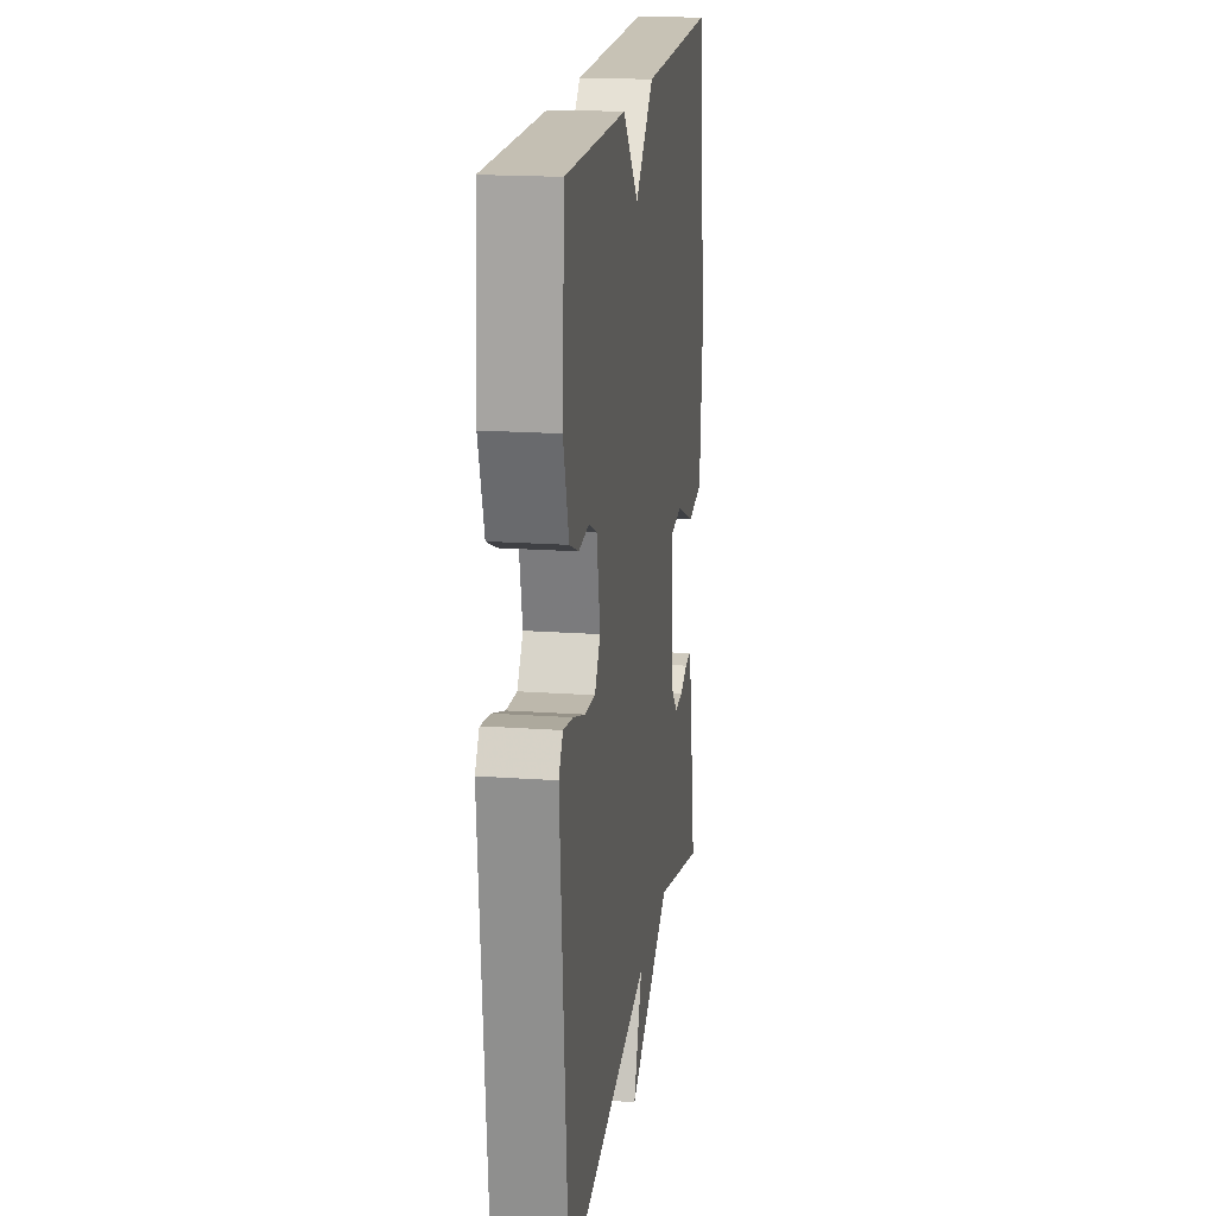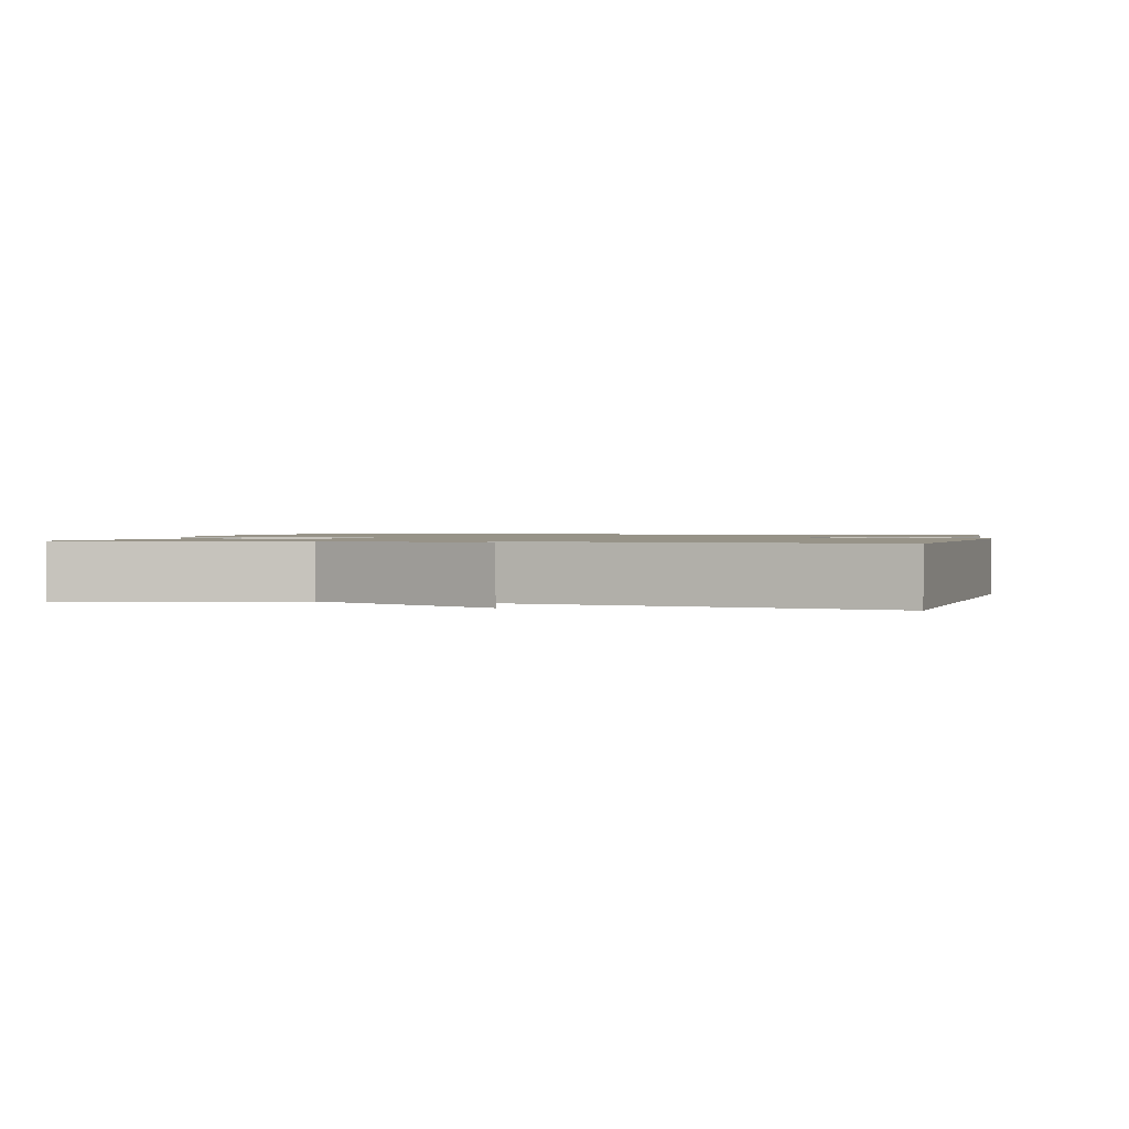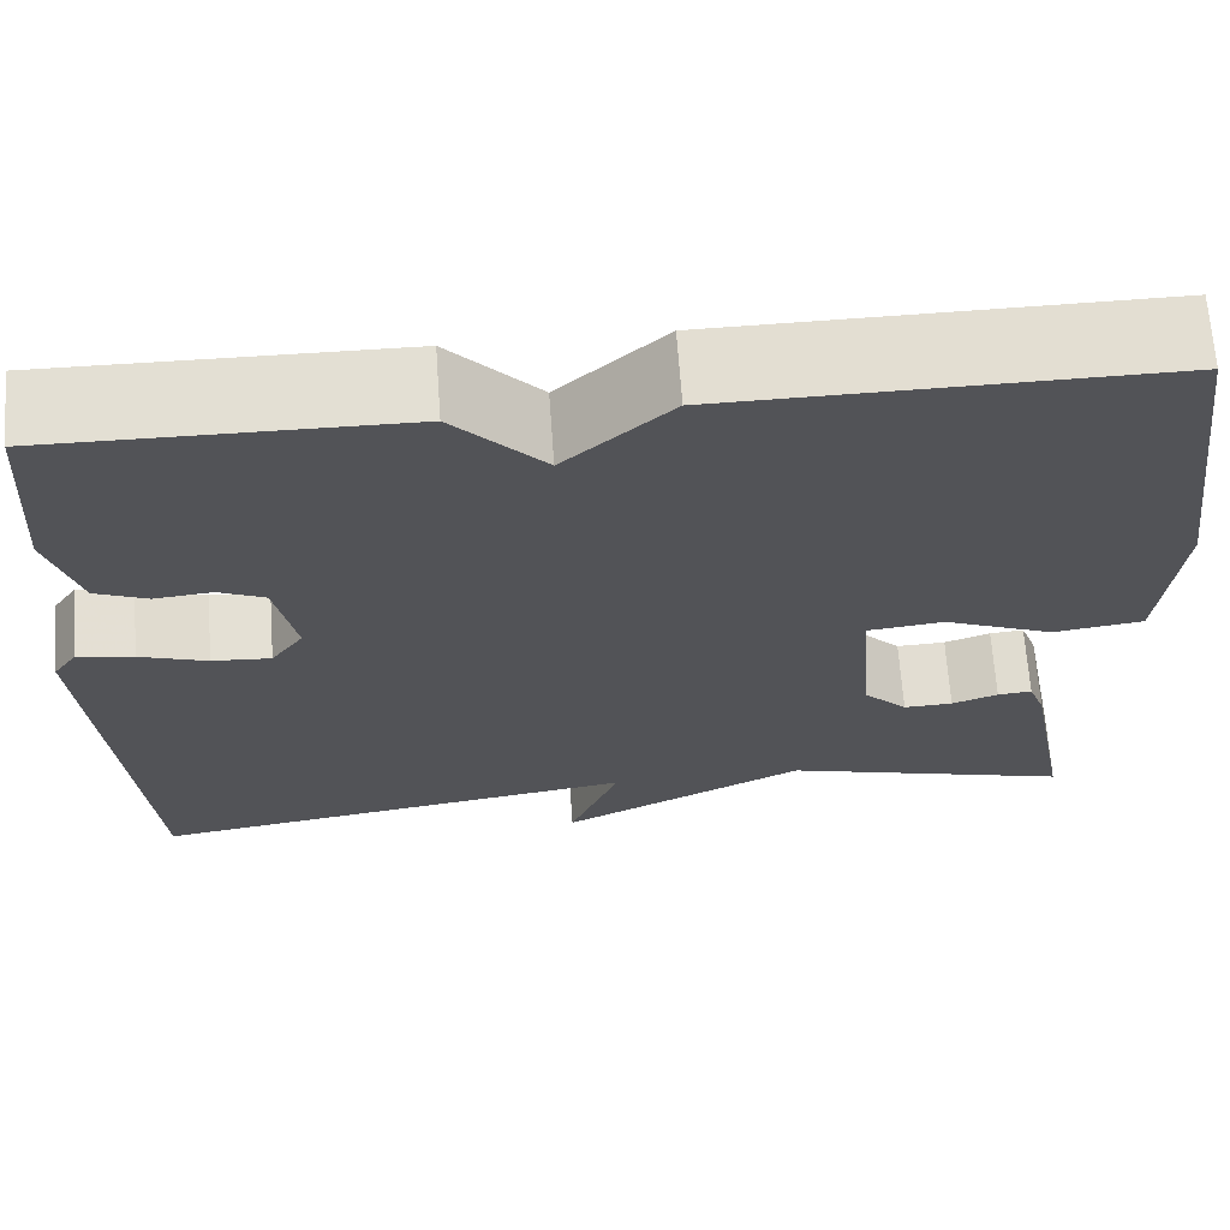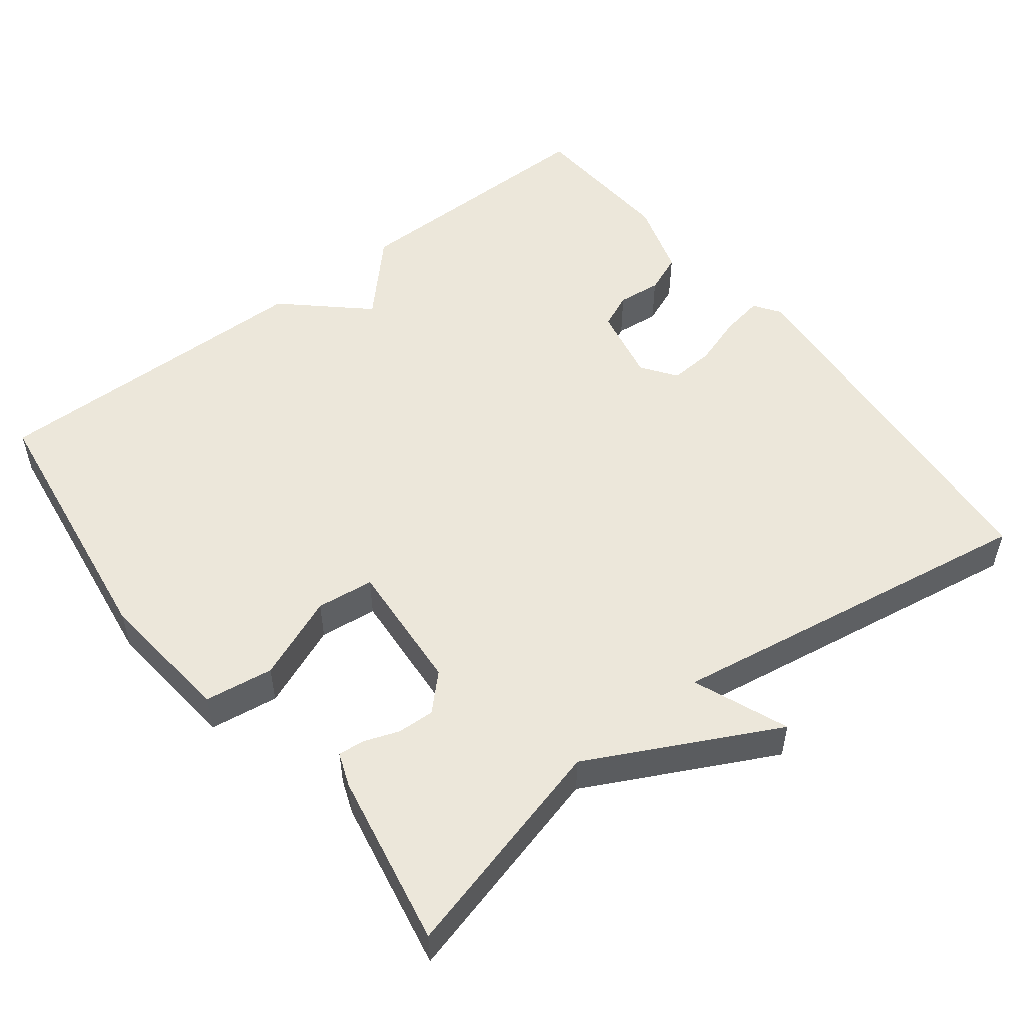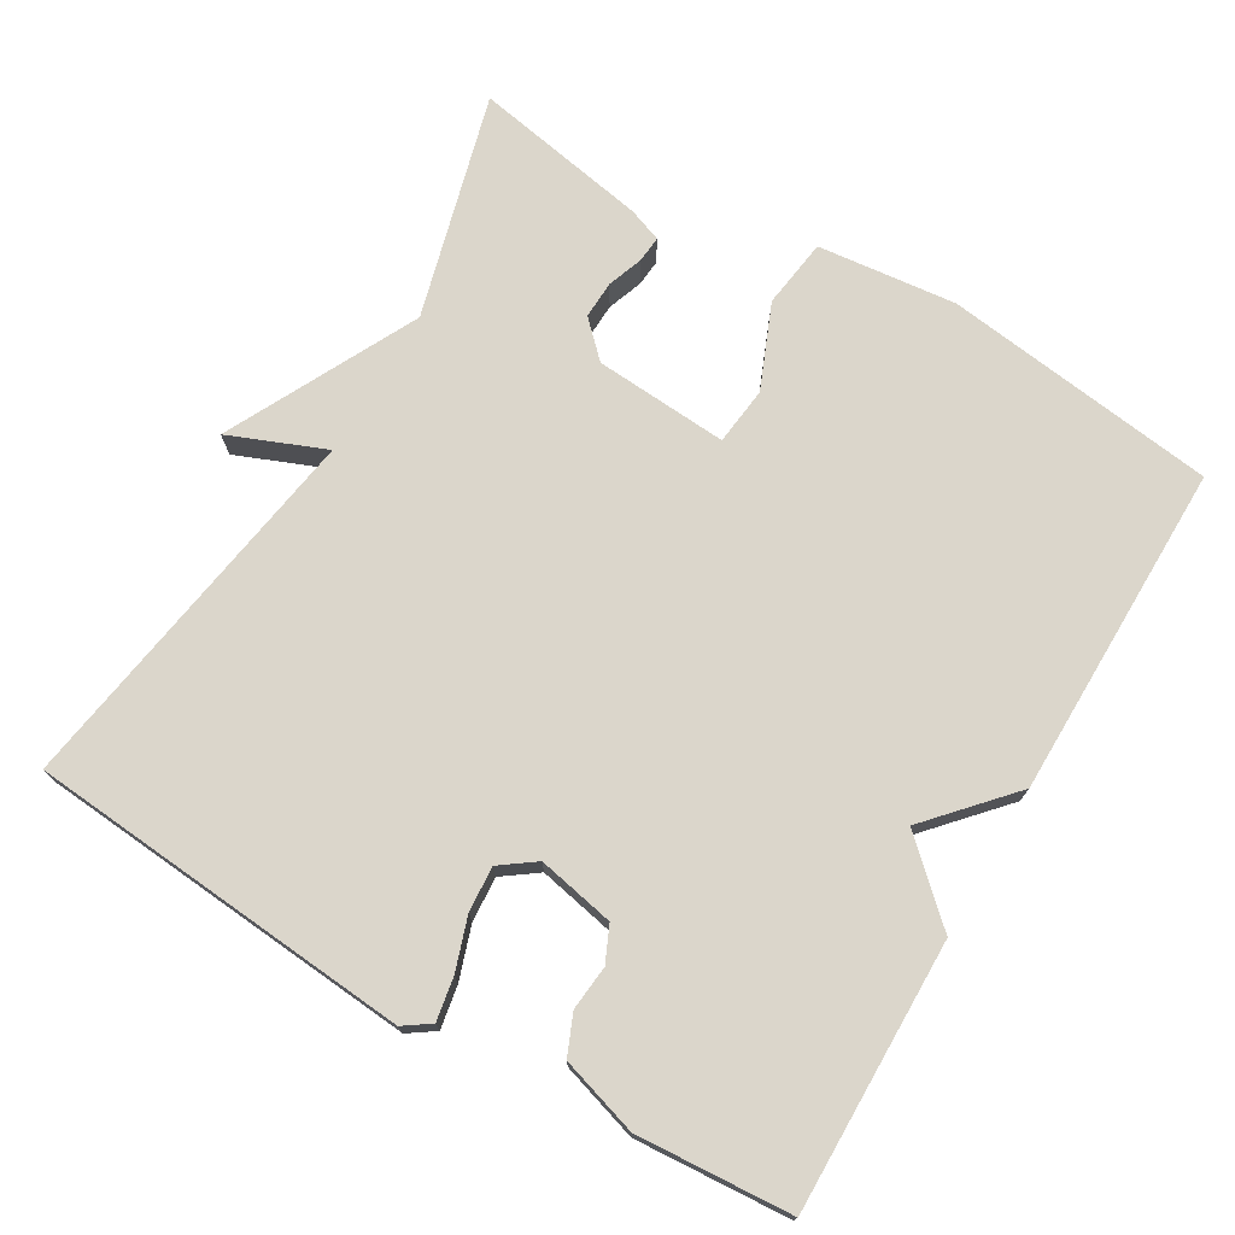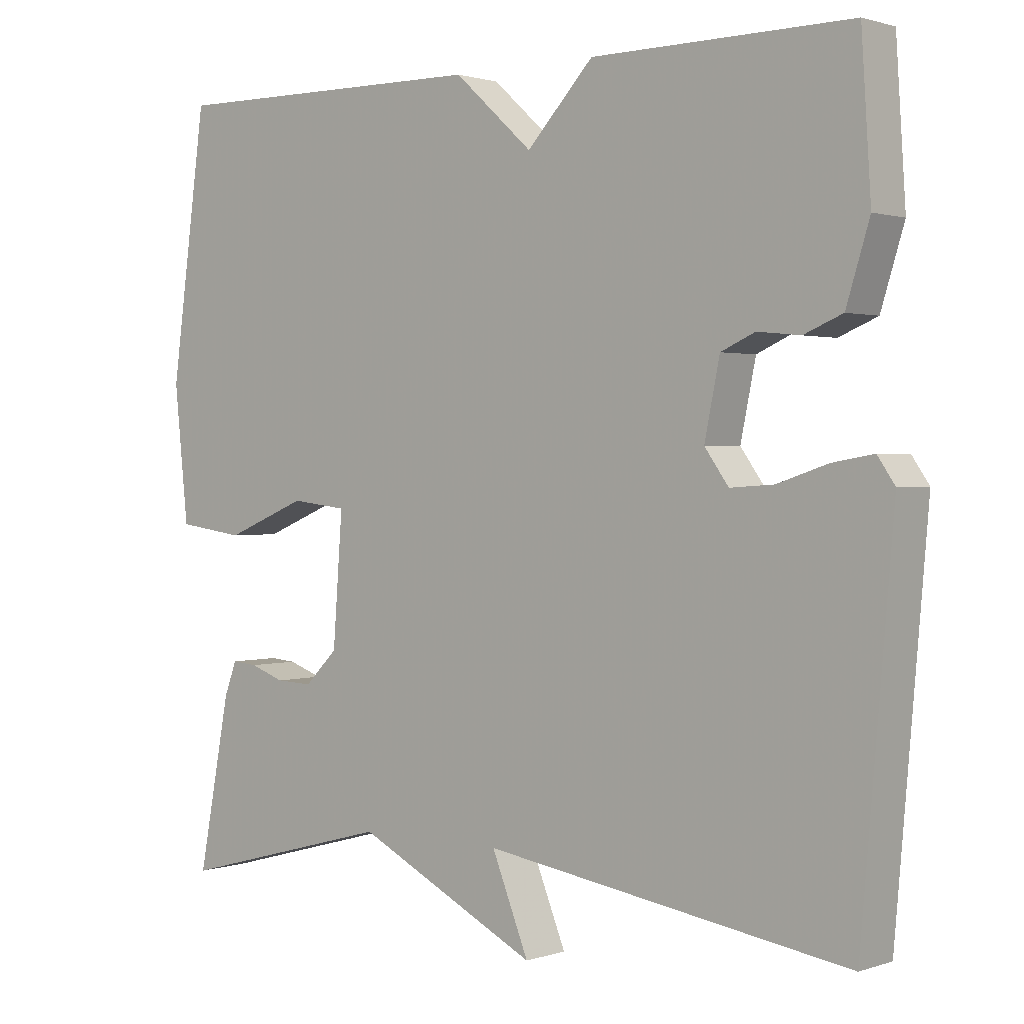
<metadata>
{"format":"obj","ext":"obj","renderer":"f3d","projection":"perspective","resolution":1024,"background":"white","views":[{"elev":18.5,"azim":-82.1,"up":"+Z"},{"elev":1.3,"azim":-166.3,"up":"+Y"},{"elev":67.2,"azim":-4.1,"up":"+Z"},{"elev":52.3,"azim":142.3,"up":"+Y"},{"elev":73.6,"azim":-59.7,"up":"+Y"},{"elev":1.2,"azim":-140.3,"up":"+Z"}]}
</metadata>
<code>
v 0.5 0.07 -0.5
v 0.202 0.07 -0.42
v -0.049 0.07 -0.547
v 0.002 0.07 -0.42
v -0.5 0.07 -0.5
v -0.544 0.07 0.01
v -0.52 0.07 0.045
v -0.463 0.07 0.035
v -0.394 0.07 0.012
v -0.334 0.07 0.008
v -0.301 0.07 0.054
v -0.322 0.07 0.156
v -0.369 0.07 0.177
v -0.428 0.07 0.171
v -0.481 0.07 0.193
v -0.513 0.07 0.296
v -0.5 0.07 0.5
v -0.144 0.07 0.496
v -0.052 0.07 0.398
v 0.056 0.07 0.496
v 0.5 0.07 0.5
v 0.549 0.07 0.138
v 0.53 0.07 -0.046
v 0.438 0.07 -0.059
v 0.326 0.07 -0.013
v 0.249 0.07 -0.022
v 0.262 0.07 -0.199
v 0.307 0.07 -0.244
v 0.357 0.07 -0.242
v 0.404 0.07 -0.225
v 0.439 0.07 -0.222
v 0.456 0.07 -0.267
v 0.5 0 -0.5
v 0.202 0 -0.42
v -0.049 0 -0.547
v 0.002 0 -0.42
v -0.5 0 -0.5
v -0.544 0 0.01
v -0.52 0 0.045
v -0.463 0 0.035
v -0.394 0 0.012
v -0.334 0 0.008
v -0.301 0 0.054
v -0.322 0 0.156
v -0.369 0 0.177
v -0.428 0 0.171
v -0.481 0 0.193
v -0.513 0 0.296
v -0.5 0 0.5
v -0.144 0 0.496
v -0.052 0 0.398
v 0.056 0 0.496
v 0.5 0 0.5
v 0.549 0 0.138
v 0.53 0 -0.046
v 0.438 0 -0.059
v 0.326 0 -0.013
v 0.249 0 -0.022
v 0.262 0 -0.199
v 0.307 0 -0.244
v 0.357 0 -0.242
v 0.404 0 -0.225
v 0.439 0 -0.222
v 0.456 0 -0.267
f 32 1 2
f 31 32 2
f 30 31 2
f 29 30 2
f 2 3 4
f 29 2 4
f 28 29 4
f 5 6 7
f 4 5 7
f 28 4 7
f 27 28 7
f 23 24 25
f 22 23 25
f 21 22 25
f 20 21 25
f 19 20 25
f 19 25 26
f 17 18 19
f 16 17 19
f 15 16 19
f 14 15 19
f 13 14 19
f 12 13 19 26
f 11 12 26 27
f 7 8 9
f 27 7 9
f 27 9 10
f 10 11 27
f 34 33 64
f 34 64 63
f 34 63 62
f 34 62 61
f 36 35 34
f 36 34 61
f 36 61 60
f 39 38 37
f 39 37 36
f 39 36 60
f 39 60 59
f 57 56 55
f 57 55 54
f 57 54 53
f 57 53 52
f 57 52 51
f 58 57 51
f 51 50 49
f 51 49 48
f 51 48 47
f 51 47 46
f 51 46 45
f 58 51 45 44
f 59 58 44 43
f 41 40 39
f 41 39 59
f 42 41 59
f 59 43 42
f 1 33 34 2
f 2 34 35 3
f 3 35 36 4
f 4 36 37 5
f 5 37 38 6
f 6 38 39 7
f 7 39 40 8
f 8 40 41 9
f 9 41 42 10
f 10 42 43 11
f 11 43 44 12
f 12 44 45 13
f 13 45 46 14
f 14 46 47 15
f 15 47 48 16
f 16 48 49 17
f 17 49 50 18
f 18 50 51 19
f 19 51 52 20
f 20 52 53 21
f 21 53 54 22
f 22 54 55 23
f 23 55 56 24
f 24 56 57 25
f 25 57 58 26
f 26 58 59 27
f 27 59 60 28
f 28 60 61 29
f 29 61 62 30
f 30 62 63 31
f 31 63 64 32
f 32 64 33 1

</code>
